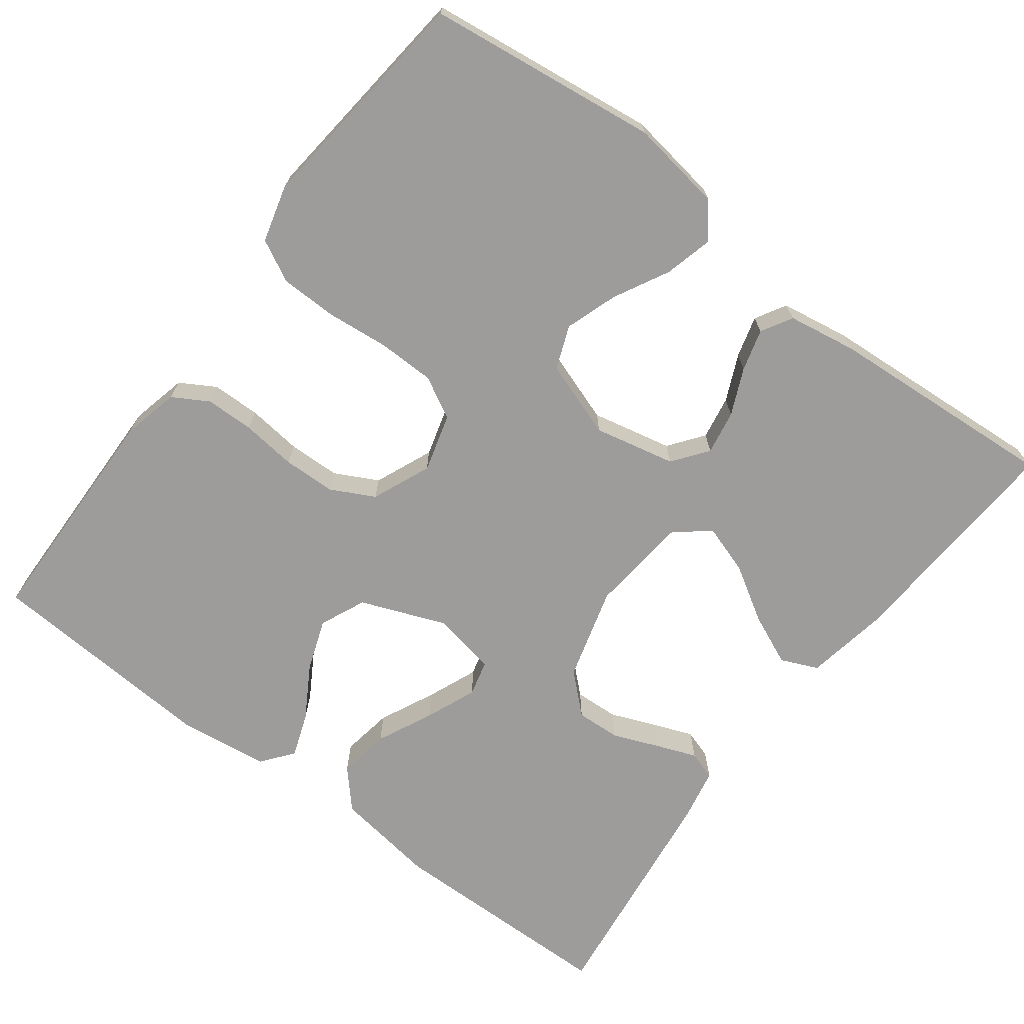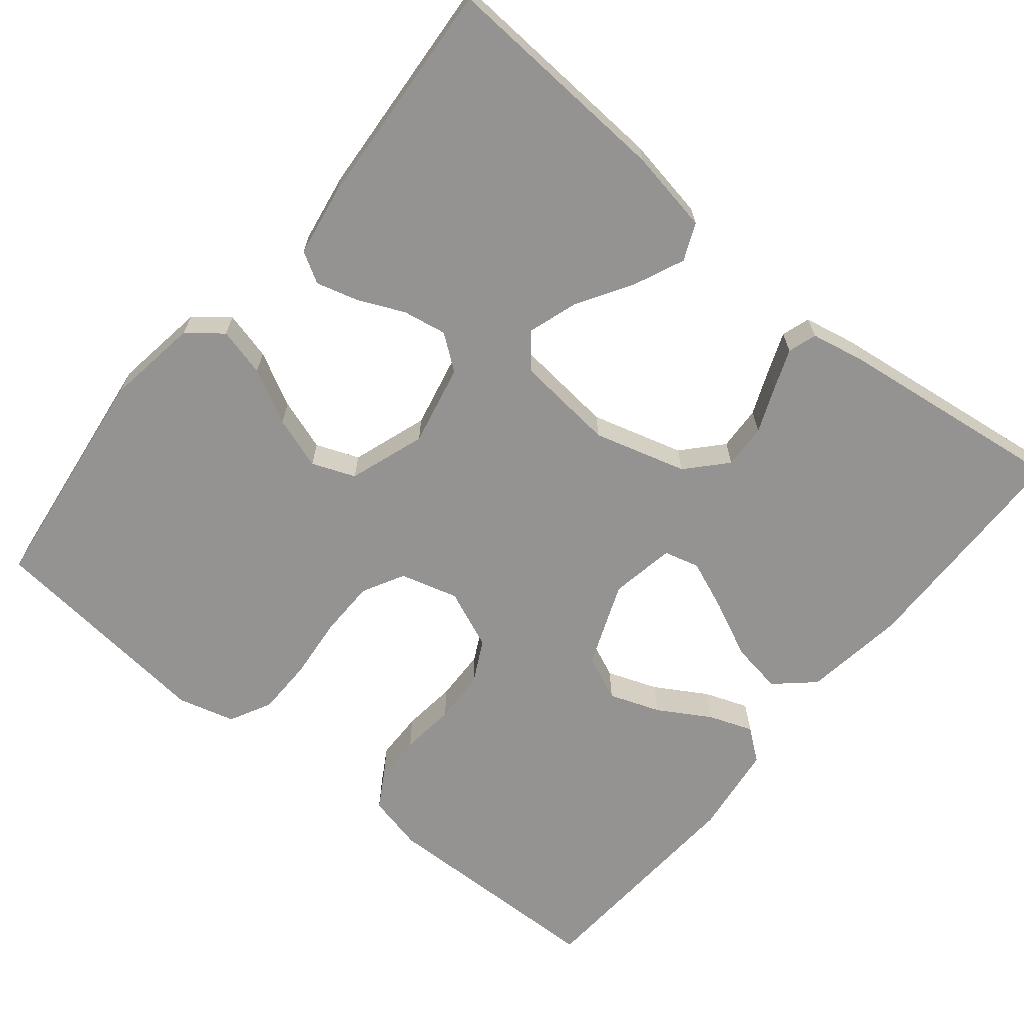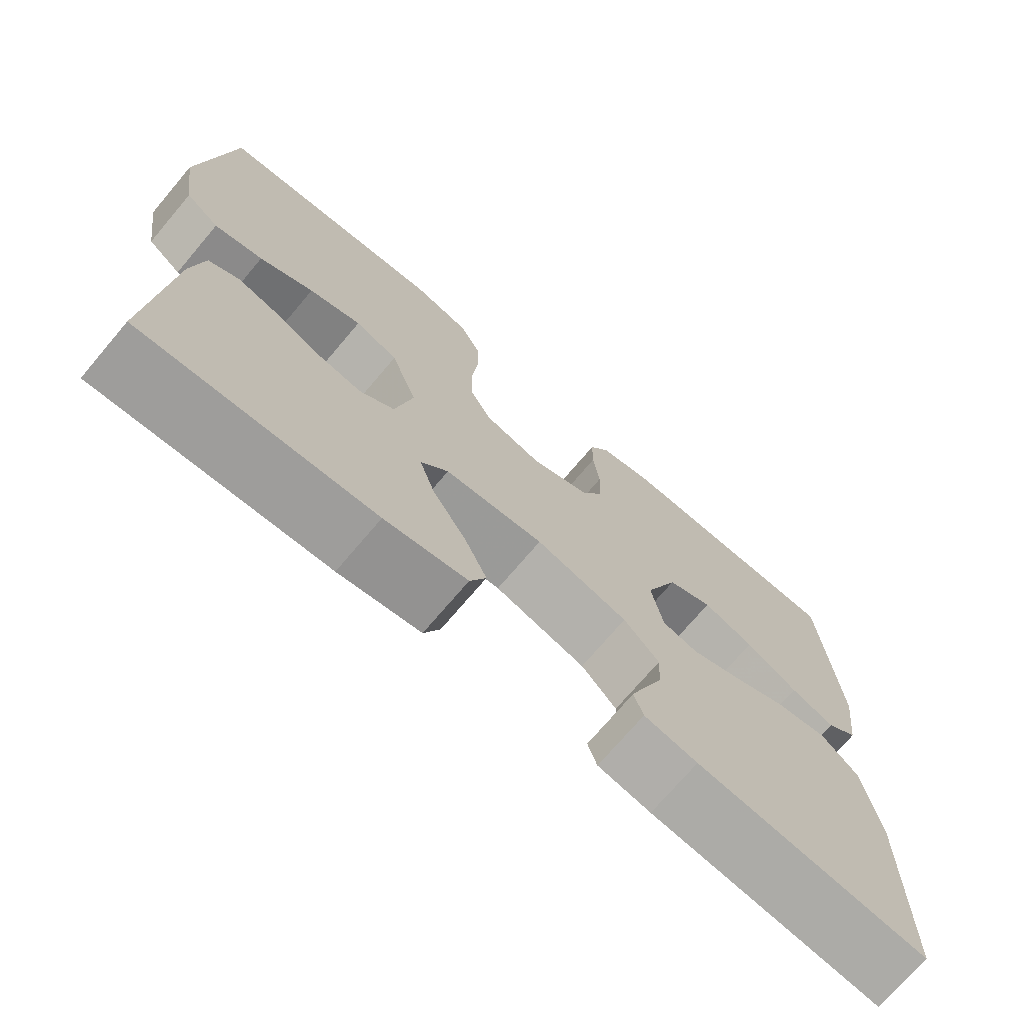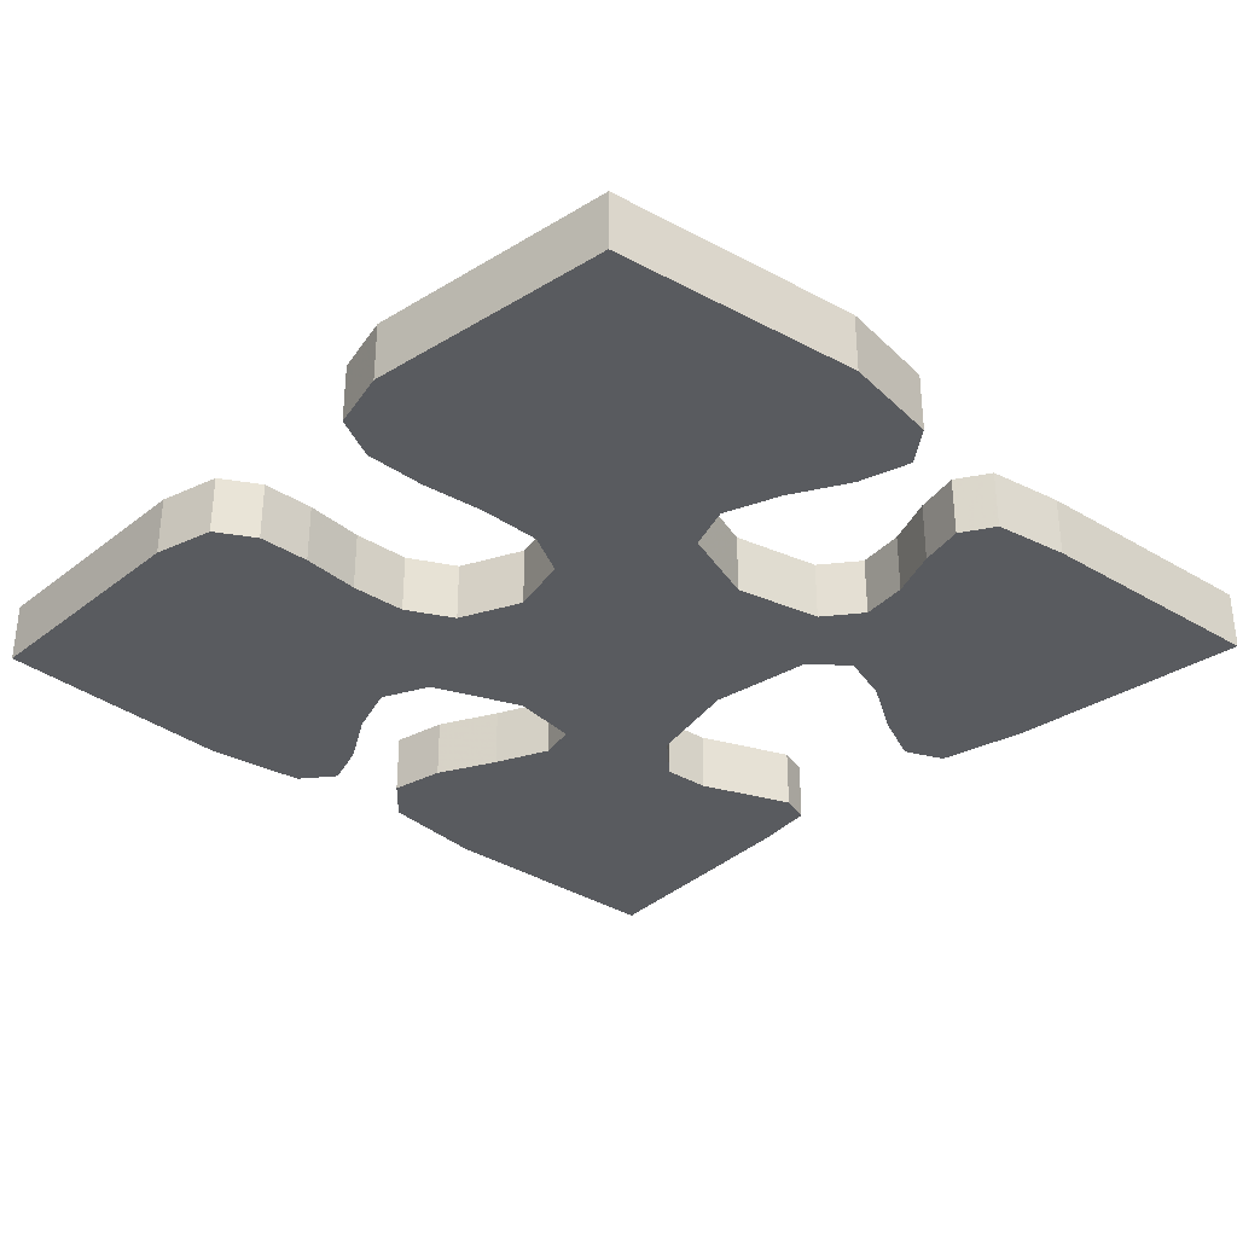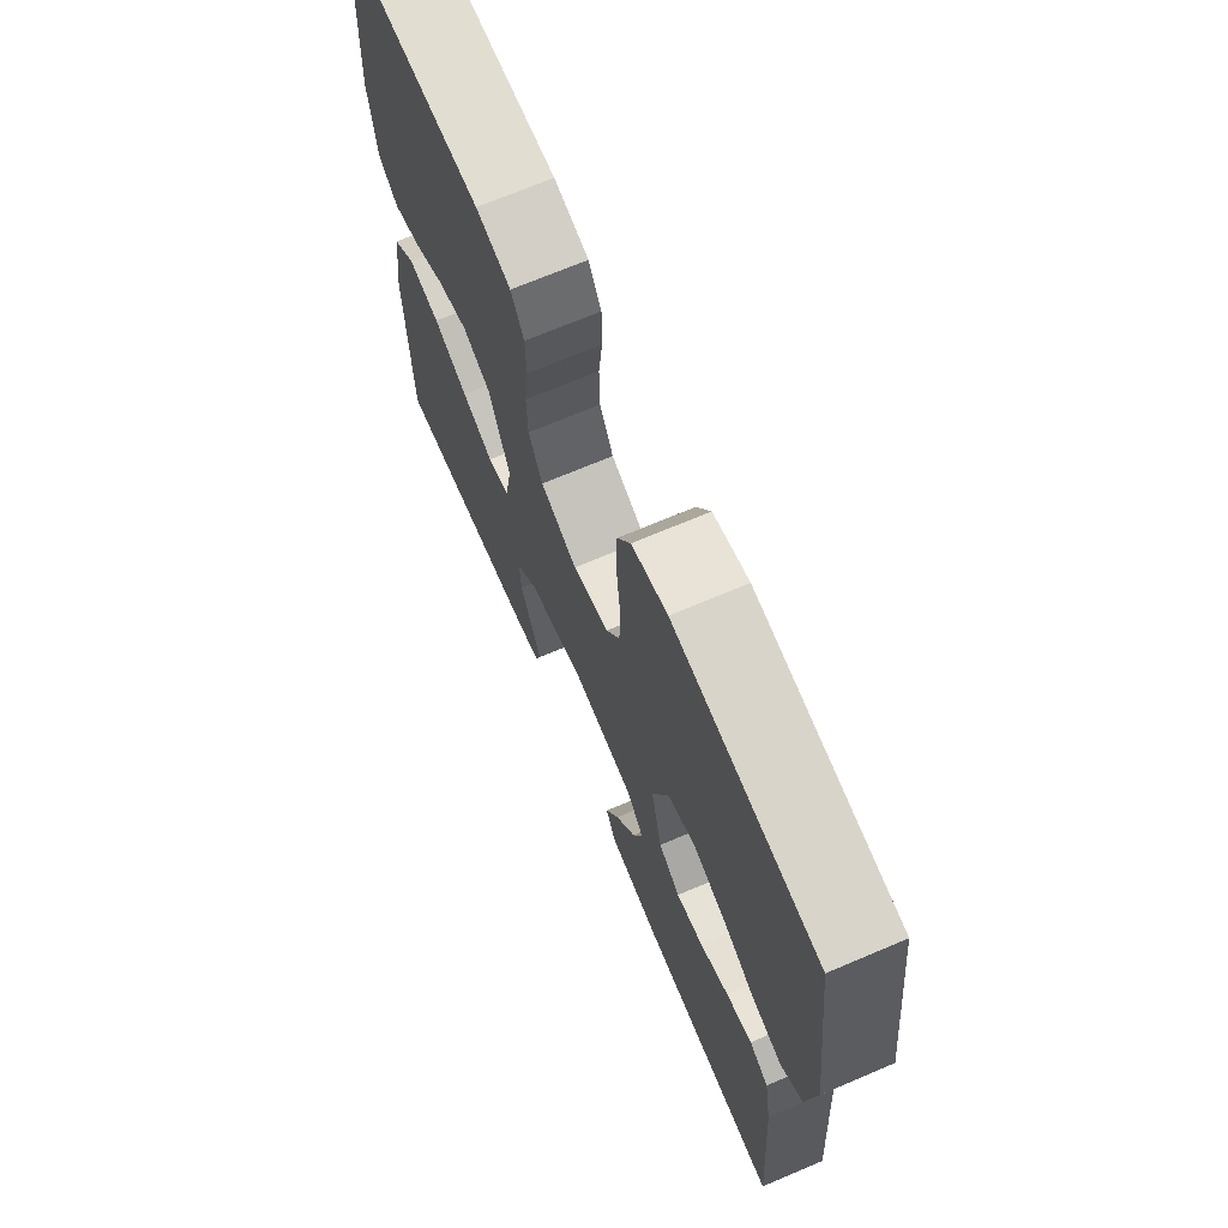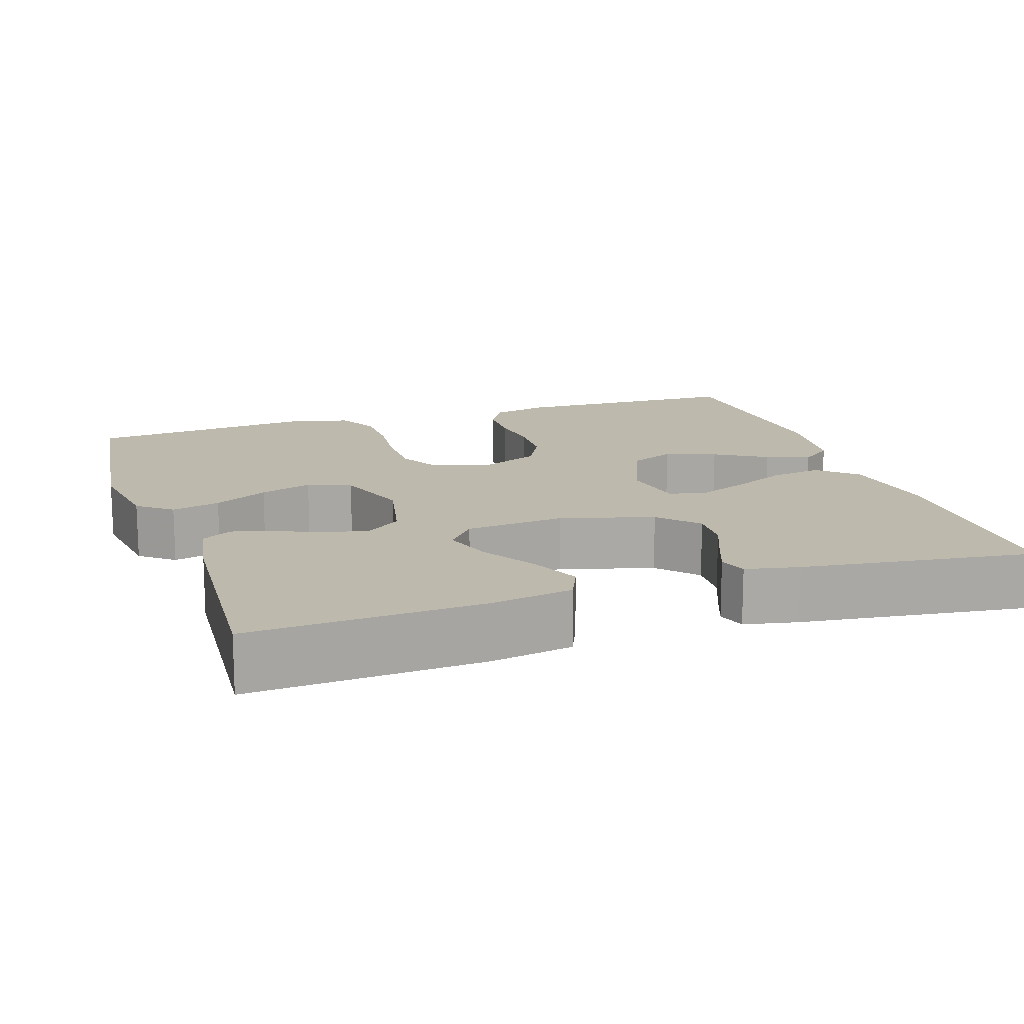
<metadata>
{"format":"obj","ext":"obj","renderer":"f3d","projection":"perspective","resolution":1024,"background":"white","views":[{"elev":-70.3,"azim":52.9,"up":"+Y"},{"elev":-66.8,"azim":140.7,"up":"+Y"},{"elev":-72.6,"azim":139.7,"up":"+Z"},{"elev":-32.1,"azim":46.1,"up":"+Y"},{"elev":70.0,"azim":67.0,"up":"+Z"},{"elev":15.0,"azim":161.7,"up":"+Y"}]}
</metadata>
<code>
v -0.5 0.07 -0.5
v -0.505 0.07 -0.2
v -0.486 0.07 -0.068
v -0.437 0.07 -0.024
v -0.37 0.07 -0.035
v -0.298 0.07 -0.069
v -0.232 0.07 -0.096
v -0.186 0.07 -0.084
v -0.171 0.07 0
v -0.214 0.07 0.109
v -0.273 0.07 0.135
v -0.339 0.07 0.111
v -0.406 0.07 0.071
v -0.463 0.07 0.05
v -0.504 0.07 0.082
v -0.519 0.07 0.2
v -0.5 0.07 0.5
v -0.2 0.07 0.507
v -0.127 0.07 0.49
v -0.1 0.07 0.444
v -0.099 0.07 0.381
v -0.107 0.07 0.31
v -0.105 0.07 0.242
v -0.076 0.07 0.186
v 0 0.07 0.154
v 0.075 0.07 0.175
v 0.104 0.07 0.229
v 0.105 0.07 0.303
v 0.097 0.07 0.383
v 0.098 0.07 0.457
v 0.126 0.07 0.511
v 0.2 0.07 0.531
v 0.5 0.07 0.5
v 0.538 0.07 0.2
v 0.52 0.07 0.08
v 0.476 0.07 0.045
v 0.413 0.07 0.061
v 0.343 0.07 0.098
v 0.275 0.07 0.121
v 0.219 0.07 0.099
v 0.185 0.07 0
v 0.208 0.07 -0.105
v 0.253 0.07 -0.139
v 0.31 0.07 -0.129
v 0.37 0.07 -0.102
v 0.424 0.07 -0.087
v 0.464 0.07 -0.11
v 0.479 0.07 -0.2
v 0.5 0.07 -0.5
v 0.2 0.07 -0.482
v 0.093 0.07 -0.463
v 0.072 0.07 -0.415
v 0.101 0.07 -0.349
v 0.144 0.07 -0.279
v 0.165 0.07 -0.215
v 0.129 0.07 -0.171
v 0 0.07 -0.158
v -0.12 0.07 -0.192
v -0.166 0.07 -0.242
v -0.163 0.07 -0.3
v -0.139 0.07 -0.359
v -0.119 0.07 -0.411
v -0.131 0.07 -0.448
v -0.2 0.07 -0.462
v -0.5 0 -0.5
v -0.505 0 -0.2
v -0.486 0 -0.068
v -0.437 0 -0.024
v -0.37 0 -0.035
v -0.298 0 -0.069
v -0.232 0 -0.096
v -0.186 0 -0.084
v -0.171 0 0
v -0.214 0 0.109
v -0.273 0 0.135
v -0.339 0 0.111
v -0.406 0 0.071
v -0.463 0 0.05
v -0.504 0 0.082
v -0.519 0 0.2
v -0.5 0 0.5
v -0.2 0 0.507
v -0.127 0 0.49
v -0.1 0 0.444
v -0.099 0 0.381
v -0.107 0 0.31
v -0.105 0 0.242
v -0.076 0 0.186
v 0 0 0.154
v 0.075 0 0.175
v 0.104 0 0.229
v 0.105 0 0.303
v 0.097 0 0.383
v 0.098 0 0.457
v 0.126 0 0.511
v 0.2 0 0.531
v 0.5 0 0.5
v 0.538 0 0.2
v 0.52 0 0.08
v 0.476 0 0.045
v 0.413 0 0.061
v 0.343 0 0.098
v 0.275 0 0.121
v 0.219 0 0.099
v 0.185 0 0
v 0.208 0 -0.105
v 0.253 0 -0.139
v 0.31 0 -0.129
v 0.37 0 -0.102
v 0.424 0 -0.087
v 0.464 0 -0.11
v 0.479 0 -0.2
v 0.5 0 -0.5
v 0.2 0 -0.482
v 0.093 0 -0.463
v 0.072 0 -0.415
v 0.101 0 -0.349
v 0.144 0 -0.279
v 0.165 0 -0.215
v 0.129 0 -0.171
v 0 0 -0.158
v -0.12 0 -0.192
v -0.166 0 -0.242
v -0.163 0 -0.3
v -0.139 0 -0.359
v -0.119 0 -0.411
v -0.131 0 -0.448
v -0.2 0 -0.462
f 4 5 6
f 3 4 6
f 2 3 6
f 1 2 6
f 64 1 6
f 63 64 6
f 62 63 6
f 61 62 6
f 60 61 6
f 59 60 6 7
f 58 59 7 8
f 57 58 8 9
f 56 57 9 10
f 52 53 54
f 51 52 54
f 50 51 54
f 49 50 54
f 48 49 54
f 47 48 54
f 46 47 54
f 45 46 54
f 44 45 54
f 43 44 54 55
f 42 43 55 56
f 36 37 38
f 35 36 38
f 34 35 38
f 33 34 38
f 32 33 38
f 31 32 38
f 30 31 38
f 29 30 38
f 28 29 38
f 27 28 38 39
f 26 27 39 40
f 20 21 22
f 19 20 22
f 18 19 22
f 17 18 22
f 16 17 22
f 15 16 22
f 14 15 22
f 13 14 22
f 12 13 22
f 11 12 22 23
f 10 11 23 24
f 10 24 25
f 56 10 25
f 42 56 25
f 41 42 25
f 25 26 40 41
f 70 69 68
f 70 68 67
f 70 67 66
f 70 66 65
f 70 65 128
f 70 128 127
f 70 127 126
f 70 126 125
f 70 125 124
f 71 70 124 123
f 72 71 123 122
f 73 72 122 121
f 74 73 121 120
f 118 117 116
f 118 116 115
f 118 115 114
f 118 114 113
f 118 113 112
f 118 112 111
f 118 111 110
f 118 110 109
f 118 109 108
f 119 118 108 107
f 120 119 107 106
f 102 101 100
f 102 100 99
f 102 99 98
f 102 98 97
f 102 97 96
f 102 96 95
f 102 95 94
f 102 94 93
f 102 93 92
f 103 102 92 91
f 104 103 91 90
f 86 85 84
f 86 84 83
f 86 83 82
f 86 82 81
f 86 81 80
f 86 80 79
f 86 79 78
f 86 78 77
f 86 77 76
f 87 86 76 75
f 88 87 75 74
f 89 88 74
f 89 74 120
f 89 120 106
f 89 106 105
f 105 104 90 89
f 1 65 66 2
f 2 66 67 3
f 3 67 68 4
f 4 68 69 5
f 5 69 70 6
f 6 70 71 7
f 7 71 72 8
f 8 72 73 9
f 9 73 74 10
f 10 74 75 11
f 11 75 76 12
f 12 76 77 13
f 13 77 78 14
f 14 78 79 15
f 15 79 80 16
f 16 80 81 17
f 17 81 82 18
f 18 82 83 19
f 19 83 84 20
f 20 84 85 21
f 21 85 86 22
f 22 86 87 23
f 23 87 88 24
f 24 88 89 25
f 25 89 90 26
f 26 90 91 27
f 27 91 92 28
f 28 92 93 29
f 29 93 94 30
f 30 94 95 31
f 31 95 96 32
f 32 96 97 33
f 33 97 98 34
f 34 98 99 35
f 35 99 100 36
f 36 100 101 37
f 37 101 102 38
f 38 102 103 39
f 39 103 104 40
f 40 104 105 41
f 41 105 106 42
f 42 106 107 43
f 43 107 108 44
f 44 108 109 45
f 45 109 110 46
f 46 110 111 47
f 47 111 112 48
f 48 112 113 49
f 49 113 114 50
f 50 114 115 51
f 51 115 116 52
f 52 116 117 53
f 53 117 118 54
f 54 118 119 55
f 55 119 120 56
f 56 120 121 57
f 57 121 122 58
f 58 122 123 59
f 59 123 124 60
f 60 124 125 61
f 61 125 126 62
f 62 126 127 63
f 63 127 128 64
f 64 128 65 1

</code>
